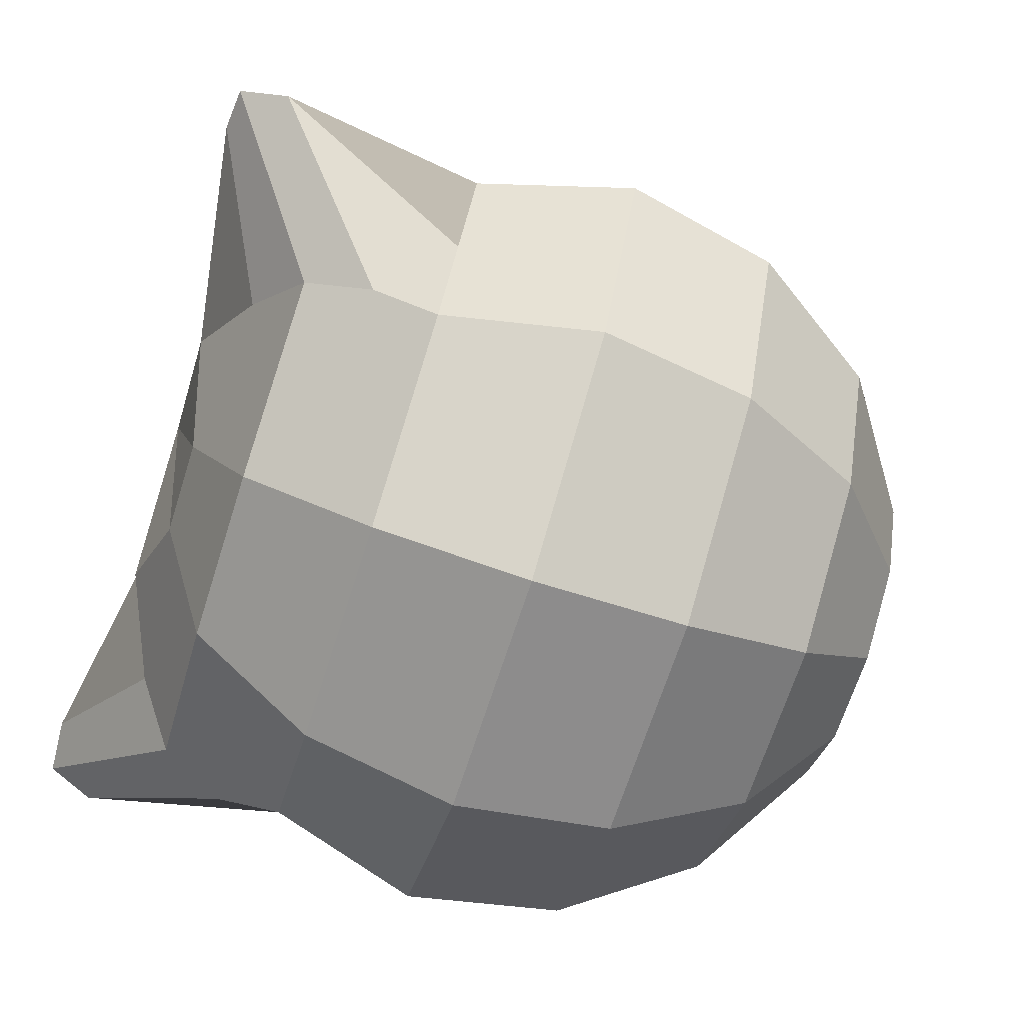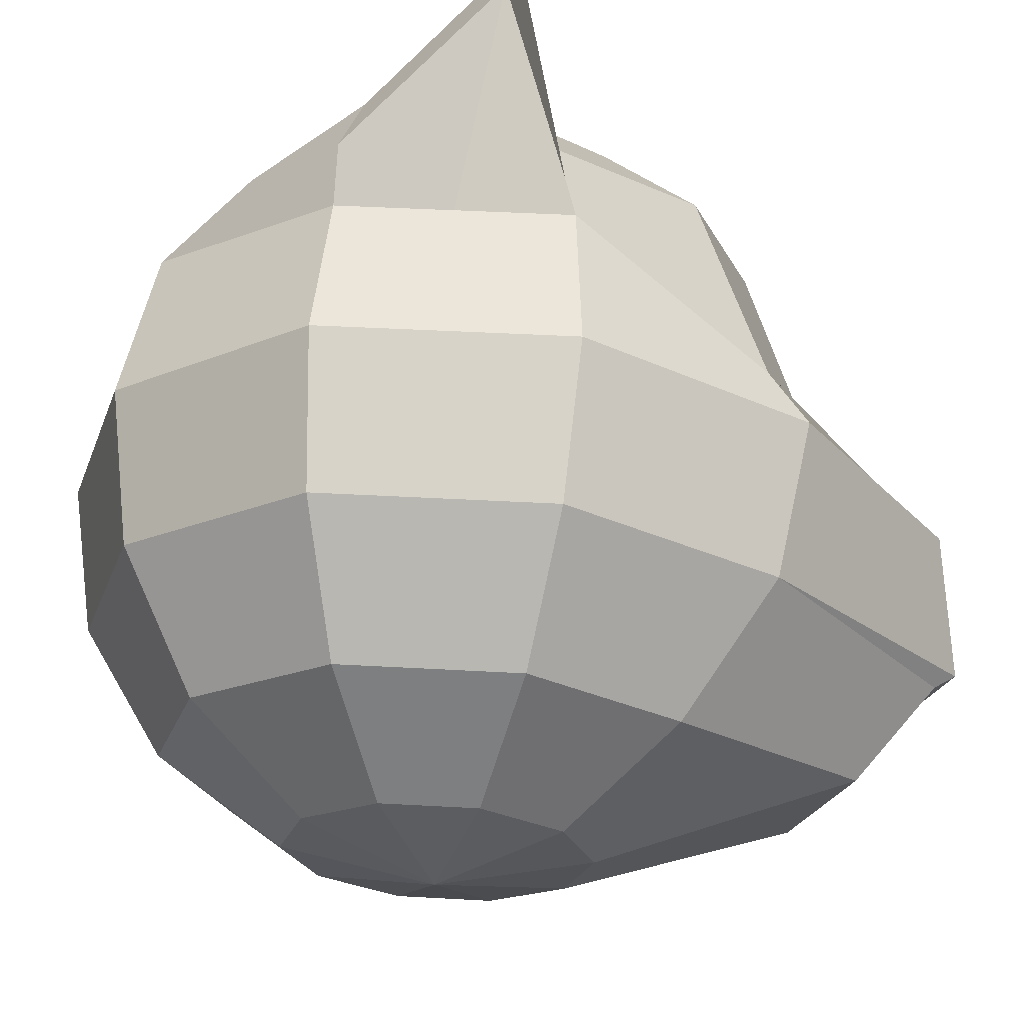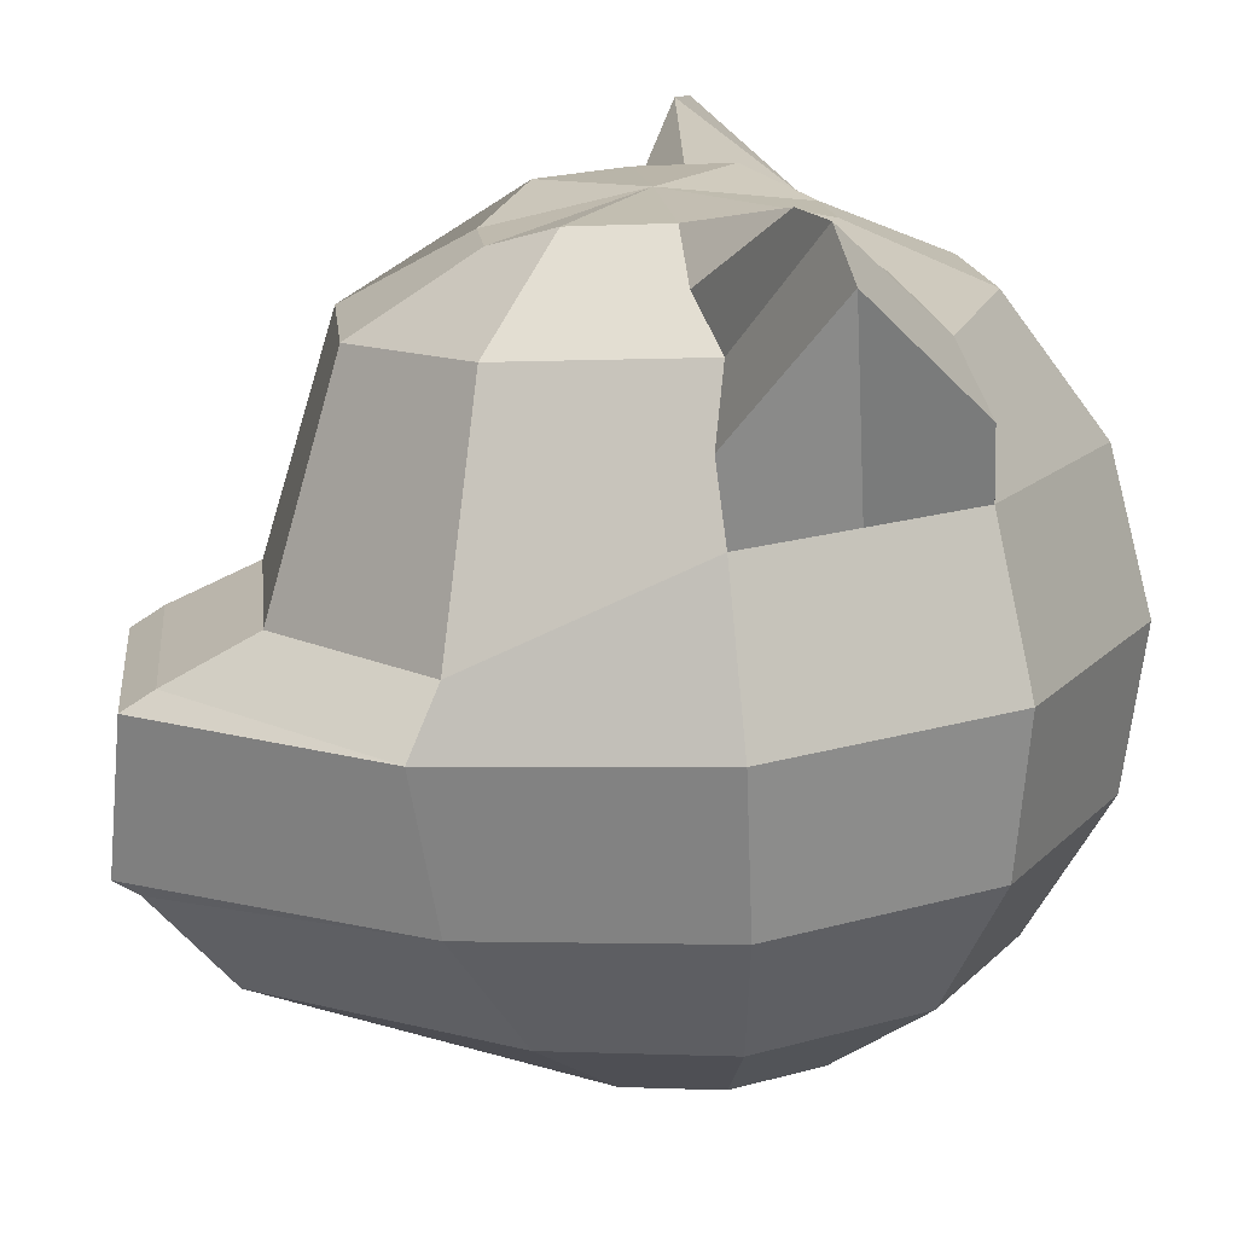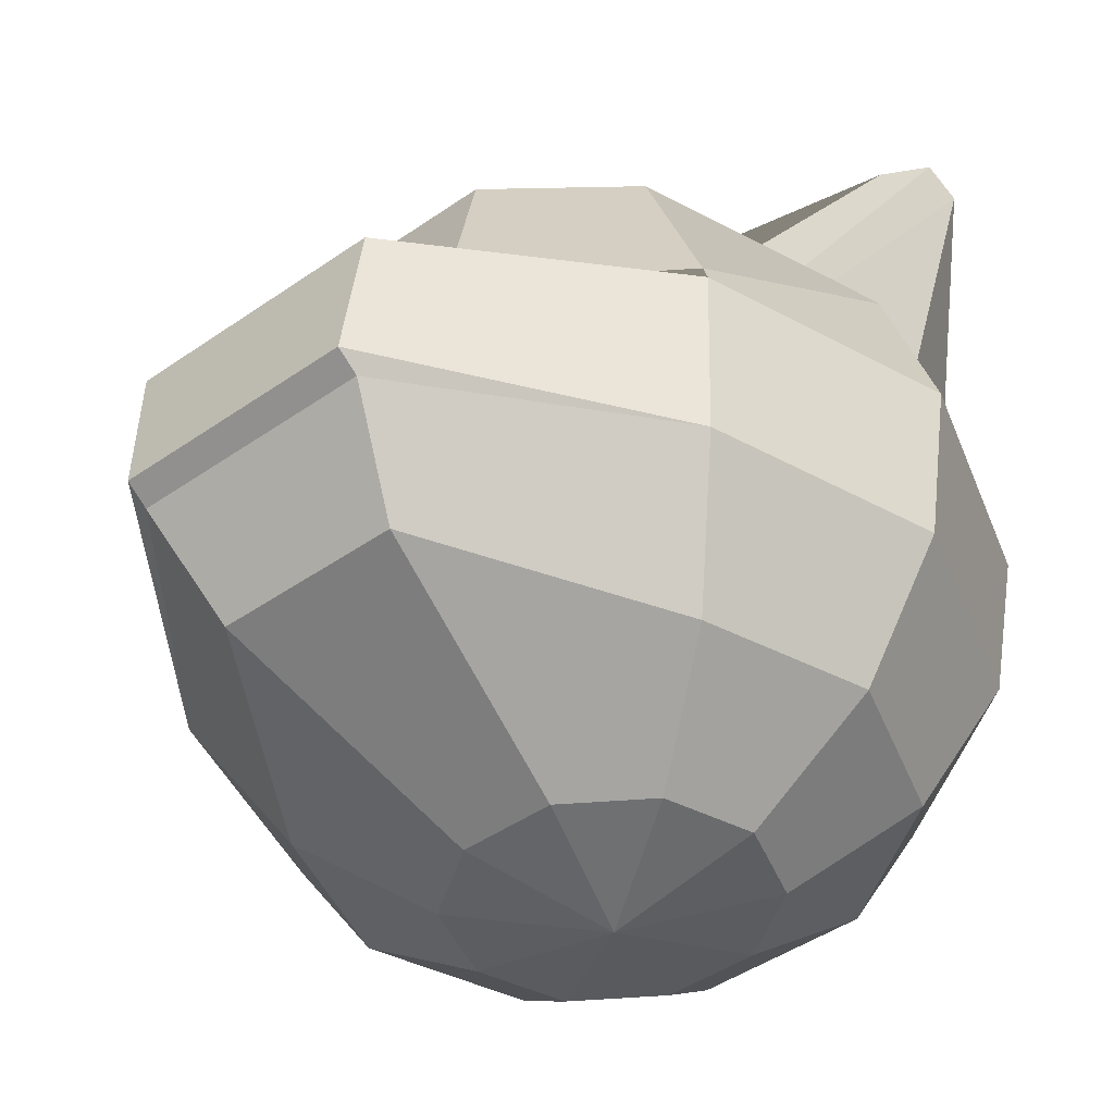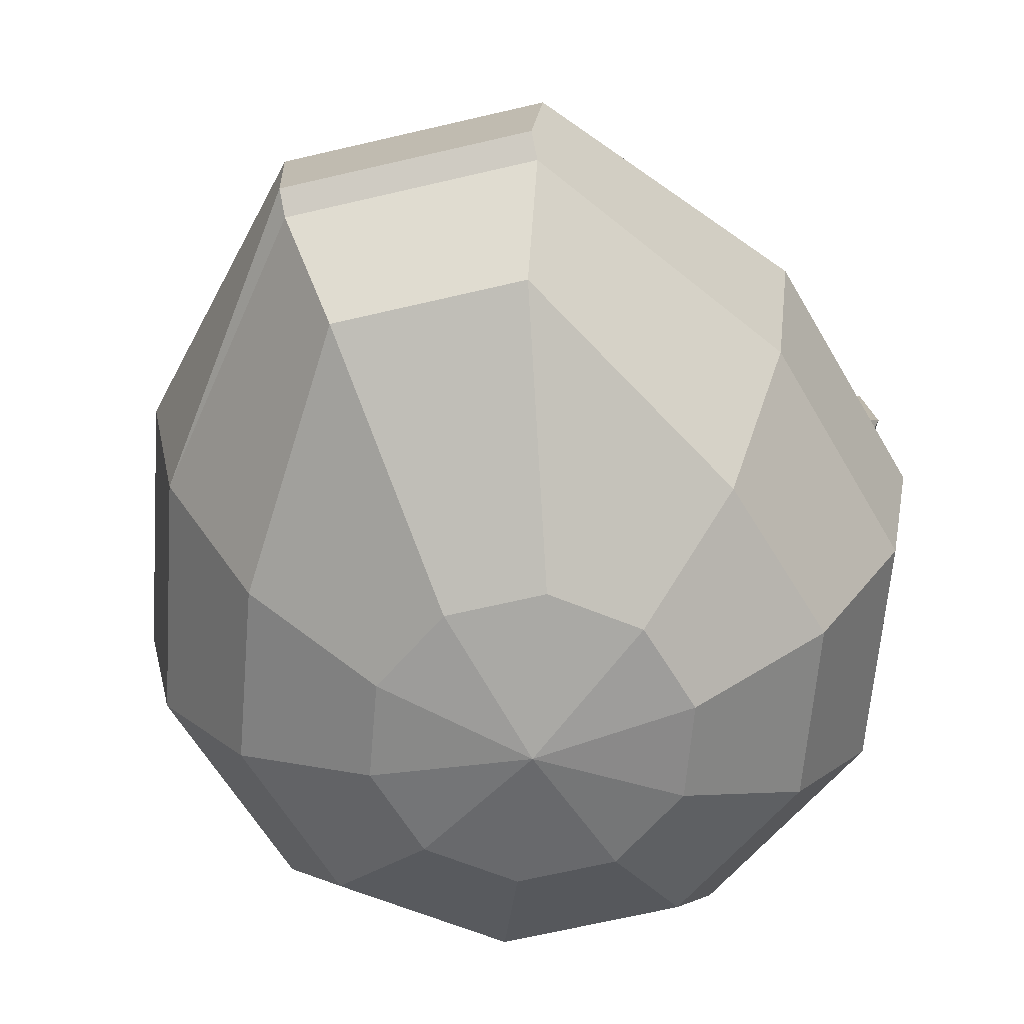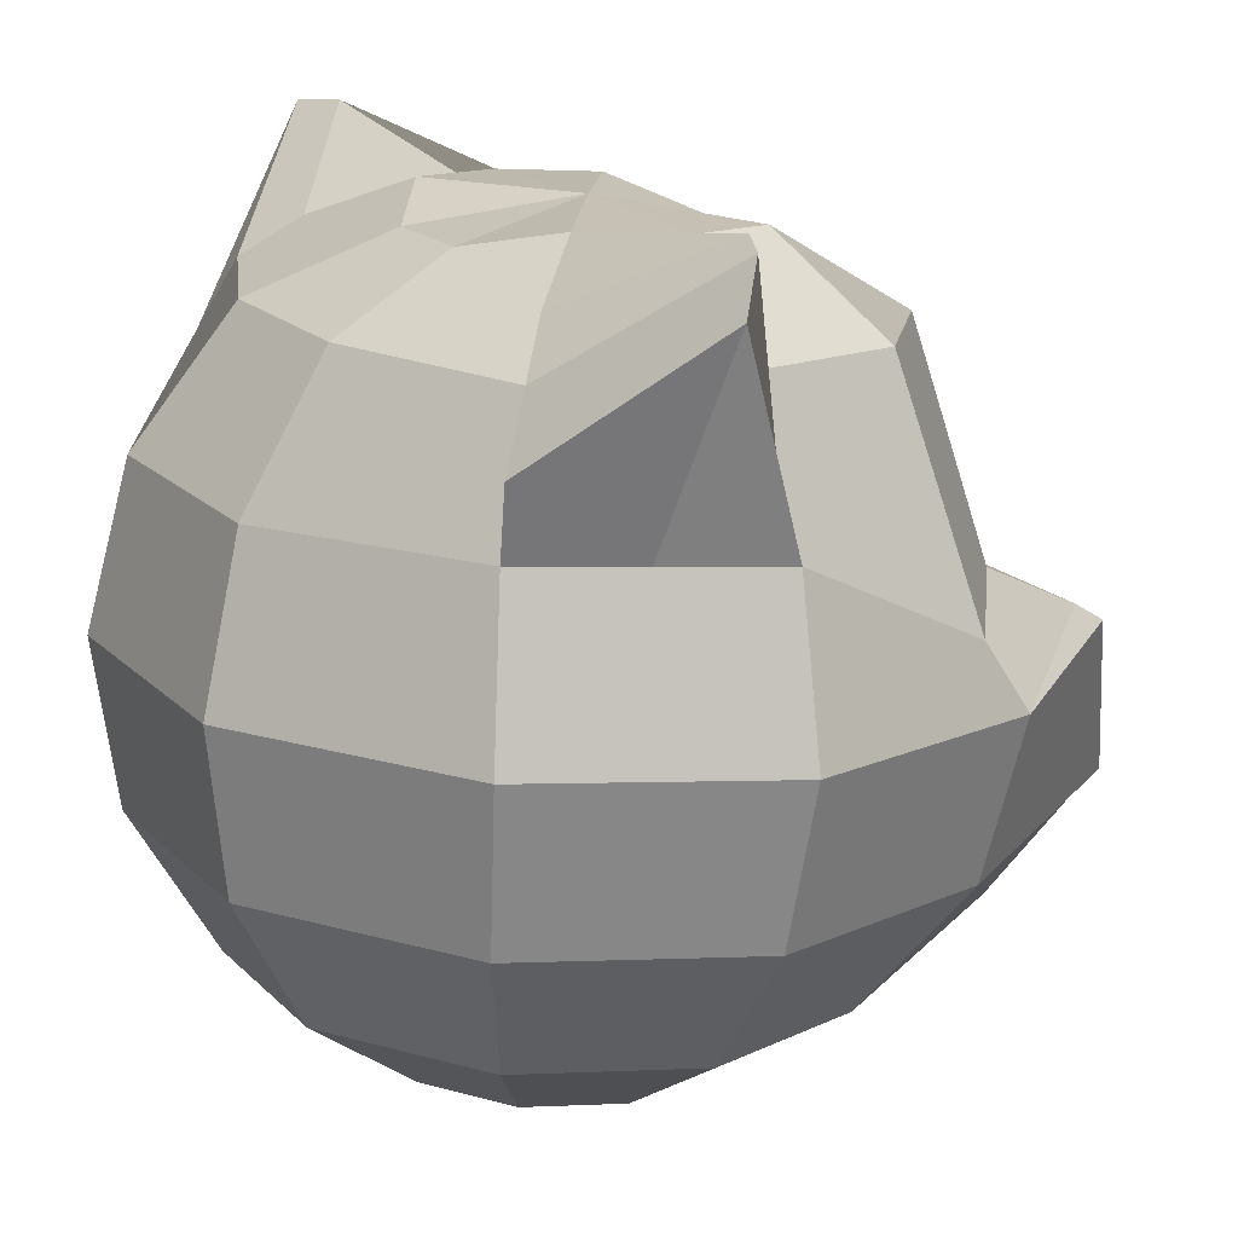
<metadata>
{"format":"obj","ext":"obj","renderer":"f3d","projection":"perspective","resolution":1024,"background":"white","views":[{"elev":-66.0,"azim":-107.4,"up":"+Z"},{"elev":-24.0,"azim":-106.5,"up":"+Y"},{"elev":15.7,"azim":83.9,"up":"+Y"},{"elev":-45.6,"azim":38.7,"up":"+Y"},{"elev":-67.6,"azim":13.2,"up":"+Y"},{"elev":18.0,"azim":-119.4,"up":"+Y"}]}
</metadata>
<code>
g BlastoiseHead:default1
v -0.218 3.569 1.301
v -0.4987 3.756 1.313
v -0.3822 3.779 0.9547
v -0.1549 3.582 1.107
v -0.7688 5.139 1.192
v -0.7398 5.238 1.228
v -0.4627 5.003 0.9729
v -0.5122 4.866 0.9091
v -0.6864 4.036 1.331
v -0.5342 4.066 0.8627
v -0.642 5.247 1.272
v -0.2133 5.17 1.306
v -0.1817 5.176 1.209
v -0.3521 5.091 1.061
v -0.7525 4.366 1.352
v -0.5878 4.398 0.8451
v -0.654 4.696 1.373
v -0.5779 4.711 1.139
v -0.5018 4.726 0.9047
v -0.135 4.084 0.5728
v -0.07669 3.793 0.7328
v 0.008804 5.13 1.085
v -0.07795 5.013 0.8105
v -0.1558 4.419 0.5313
v -0.1357 4.745 0.6148
v 0.01039 3.589 0.9871
v 0.3586 4.085 0.5724
v 0.3012 3.794 0.7326
v 0.2133 5.13 1.085
v 0.2999 5.014 0.8102
v 0.3786 4.419 0.531
v 0.358 4.745 0.6144
v 0.2149 3.59 0.9869
v 0.7583 4.067 0.8617
v 0.607 3.78 0.954
v 0.4039 5.176 1.208
v 0.5743 5.092 1.06
v 0.6849 5.004 0.9721
v 0.8111 4.4 0.8441
v 0.7245 4.727 0.9038
v 0.3804 3.582 1.107
v 0.7346 4.868 0.9082
v 0.9112 4.037 1.33
v 0.7241 3.757 1.313
v 0.8641 5.248 1.271
v 0.4356 5.17 1.305
v 0.4673 5.164 1.402
v 0.5785 5.071 1.396
v 0.9767 4.368 1.351
v 0.801 4.712 1.138
v 0.8774 4.698 1.372
v 0.4438 3.57 1.301
v 0.9911 5.141 1.19
v 0.9618 5.24 1.227
v 0.6897 4.977 1.353
v 0.7836 4.838 1.381
v 0.7591 4.005 1.832
v 0.6076 3.734 1.671
v 0.4042 5.152 1.596
v 0.5733 4.954 1.749
v 0.812 4.333 1.891
v 0.7586 4.463 1.828
v 0.3807 3.557 1.495
v 0.3694 3.961 2.348
v 0.3095 3.752 2.178
v 0.2138 5.09 1.713
v 0.3008 4.94 1.971
v 0.3694 3.993 2.4
v 0.3594 4.444 2.118
v 0.3901 4.351 2.306
v 0.2154 3.55 1.615
v -0.1432 3.961 2.348
v -0.08283 3.752 2.178
v 0.009313 5.09 1.713
v -0.07701 4.94 1.971
v -0.1647 4.351 2.306
v -0.1647 4.308 2.375
v 0.3901 4.308 2.374
v -0.1343 4.444 2.118
v 0.0109 3.549 1.615
v -0.5334 4.004 1.833
v -0.3816 3.733 1.672
v -0.1814 5.151 1.597
v -0.3498 4.953 1.75
v -0.587 4.332 1.892
v -0.1432 3.992 2.4
v -0.5339 4.462 1.829
v -0.1546 3.557 1.495
v 0.113 3.504 1.297
v -0.2448 5.163 1.403
v 0.1112 5.175 1.403
v -0.3558 5.07 1.397
v -0.4668 4.976 1.354
v -0.5604 4.836 1.382
g BlastoiseHead:Mesh BlastoiseHead:polySurface6 BlastoiseHead:polySurface1
f 1 2 3 4
f 5 6 7 8
f 2 9 10 3
f 11 12 13 14
f 9 15 16 10
f 3 10 20 21
f 10 16 24 20
f 16 19 25 24
f 4 3 21 26
f 21 20 27 28
f 23 22 29 30
f 20 24 31 27
f 24 25 32 31
f 26 21 28 33
f 25 23 30 32
f 28 27 34 35
f 27 31 39 34
f 31 32 40 39
f 33 28 35 41
f 35 34 43 44
f 45 46 47 48
f 34 39 49 43
f 41 35 44 52
f 53 54 55 56
f 44 43 57 58
f 43 49 61 57
f 49 51 62 61
f 52 44 58 63
f 58 57 64 65
f 60 59 66 67
f 57 68 64
f 61 62 69 70
f 63 58 65 71
f 62 60 67 69
f 65 64 72 73
f 67 66 74 75
f 70 76 77 78
f 70 69 79 76
f 71 65 73 80
f 69 67 75 79
f 73 72 81 82
f 75 74 83 84
f 77 85 81 86
f 76 79 87 85
f 80 73 82 88
f 79 75 84 87
f 89 1 4
f 90 91 13 12
f 89 4 26
f 13 91 22
f 89 26 33
f 22 91 29
f 89 33 41
f 29 91 36
f 89 41 52
f 36 91 47 46
f 89 52 63
f 47 91 59
f 89 63 71
f 59 91 66
f 89 71 80
f 66 91 74
f 89 80 88
f 74 91 83
f 82 81 9 2
f 81 85 15 9
f 88 1 89
f 83 91 90
f 85 87 17 15
f 2 1 88 82
f 18 5 8 19
f 17 94 5 18
f 94 93 6 5
f 6 11 14 7
f 93 92 11 6
f 92 90 12 11
f 54 45 48 55
f 38 37 45 54
f 37 36 46 45
f 50 53 56 51
f 40 42 53 50
f 42 38 54 53
f 77 76 85
f 68 78 77 86
f 72 86 81
f 61 78 68 57
f 72 64 68 86
f 78 61 70
f 60 62 51 56 55
f 94 17 87 84 93
f 7 23 25 19 8
f 7 14 13 22 23
f 59 60 55 48 47
f 92 93 84 83 90
f 38 42 40 32 30
f 37 38 30 29 36
f 17 18 19 16 15
f 51 49 39 40 50

</code>
